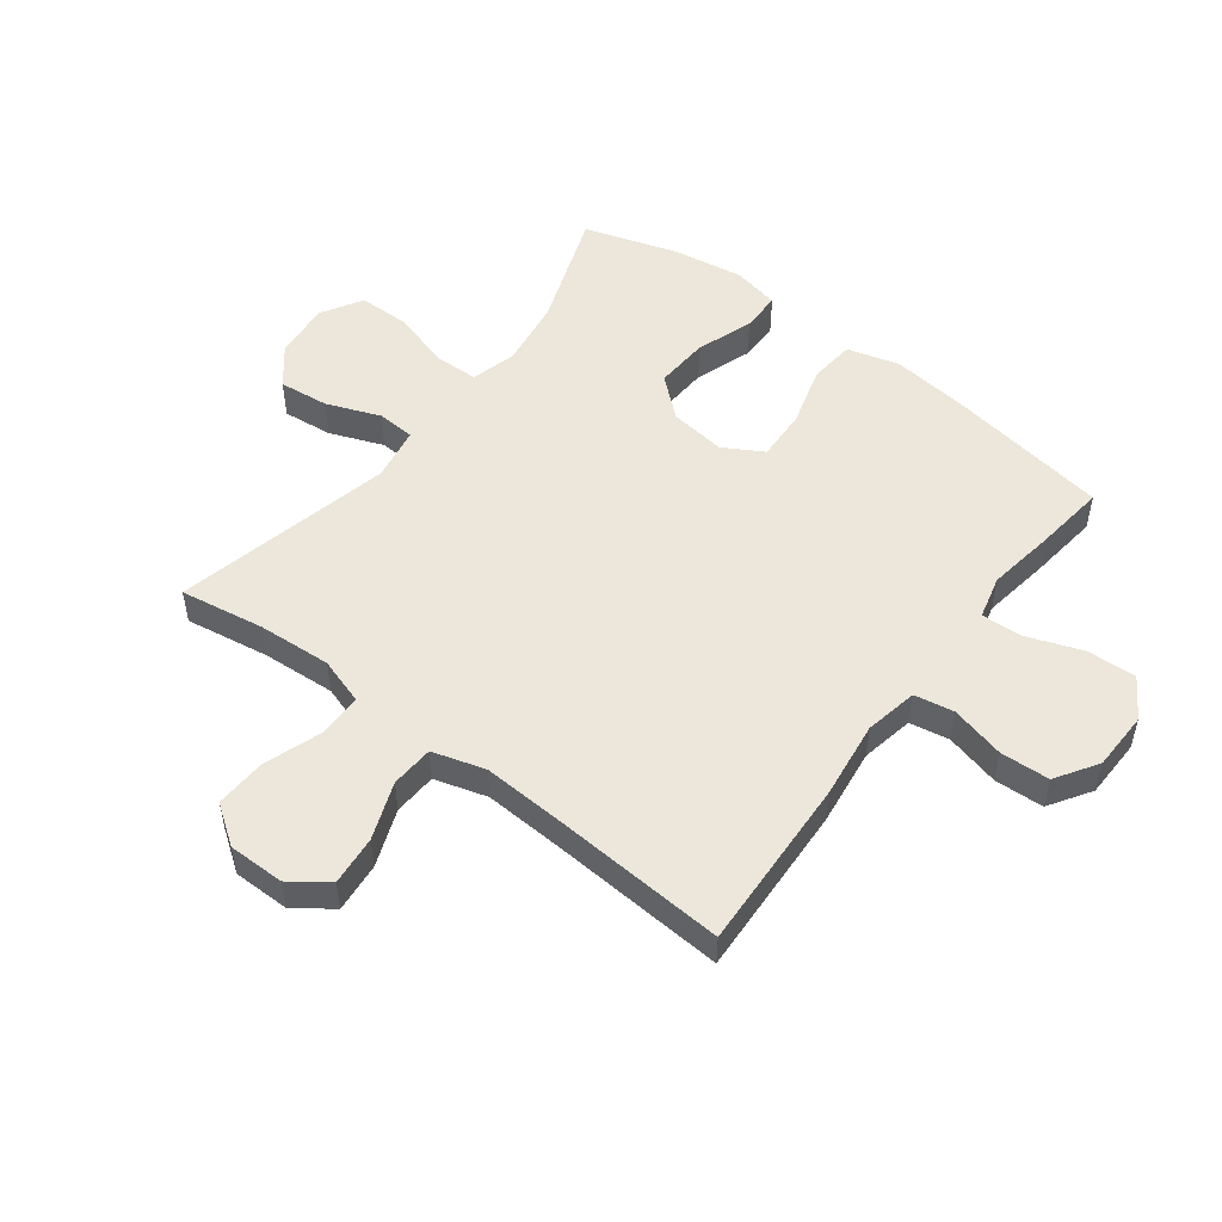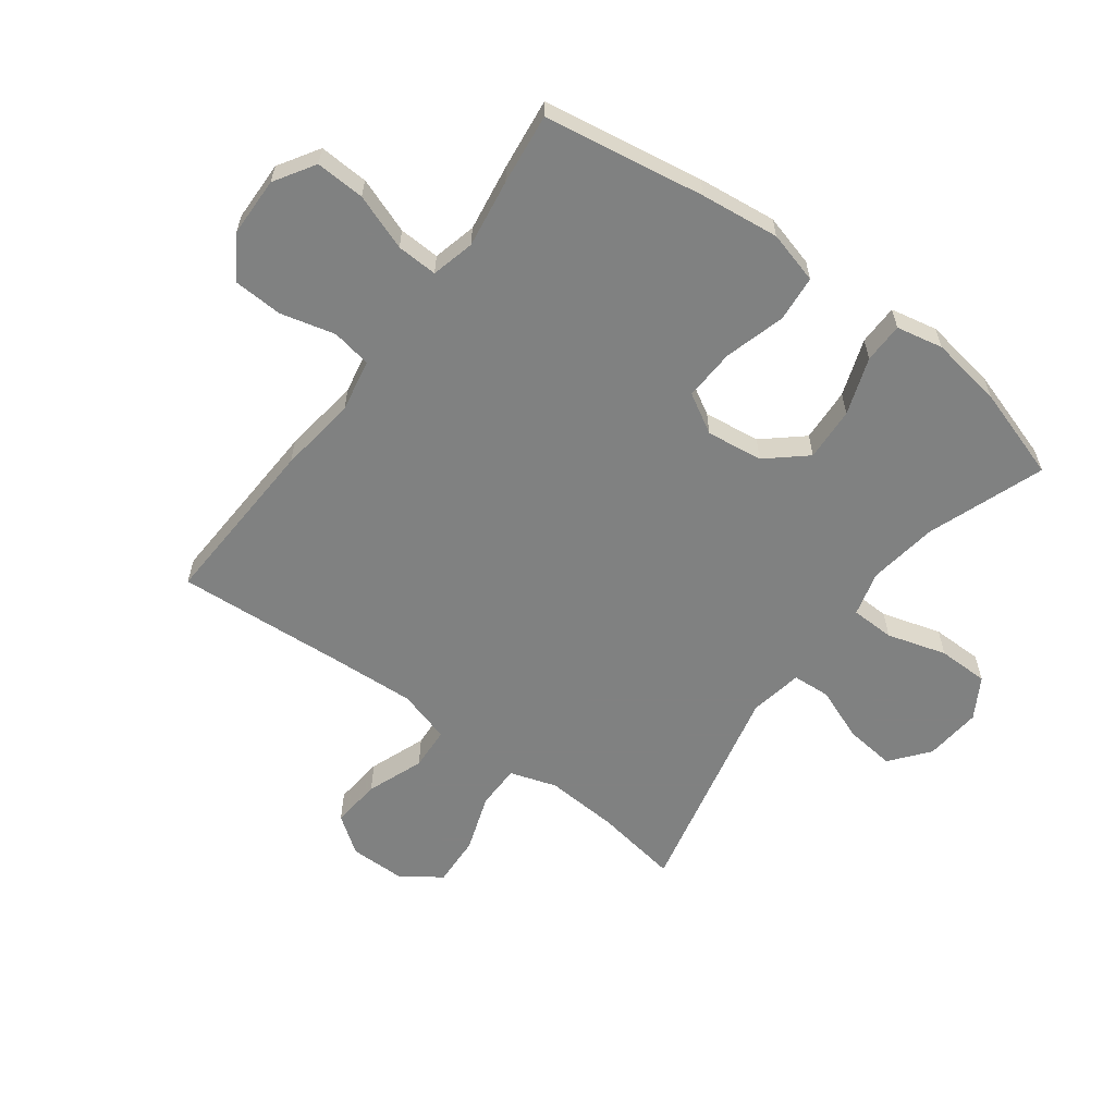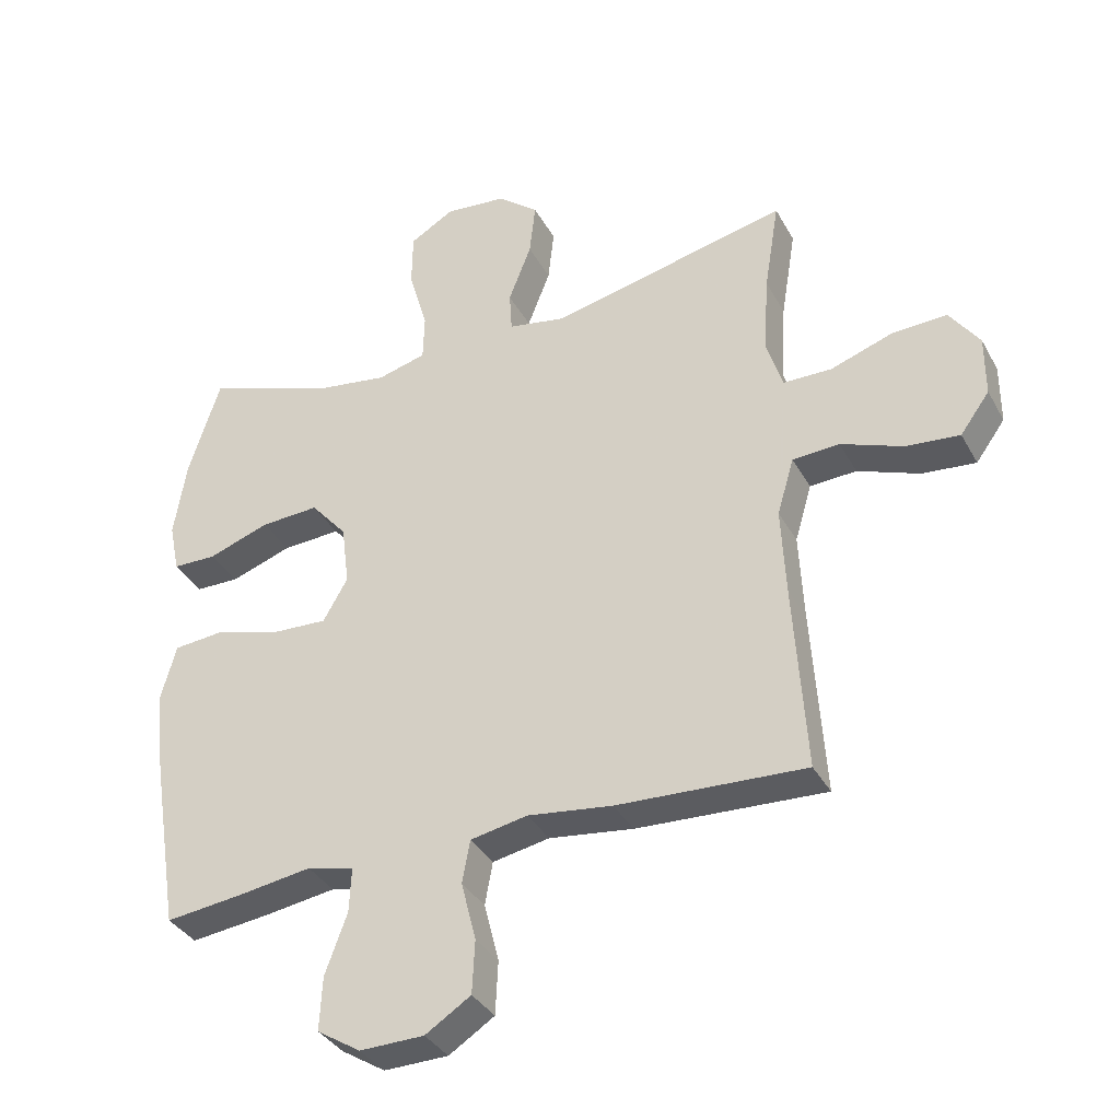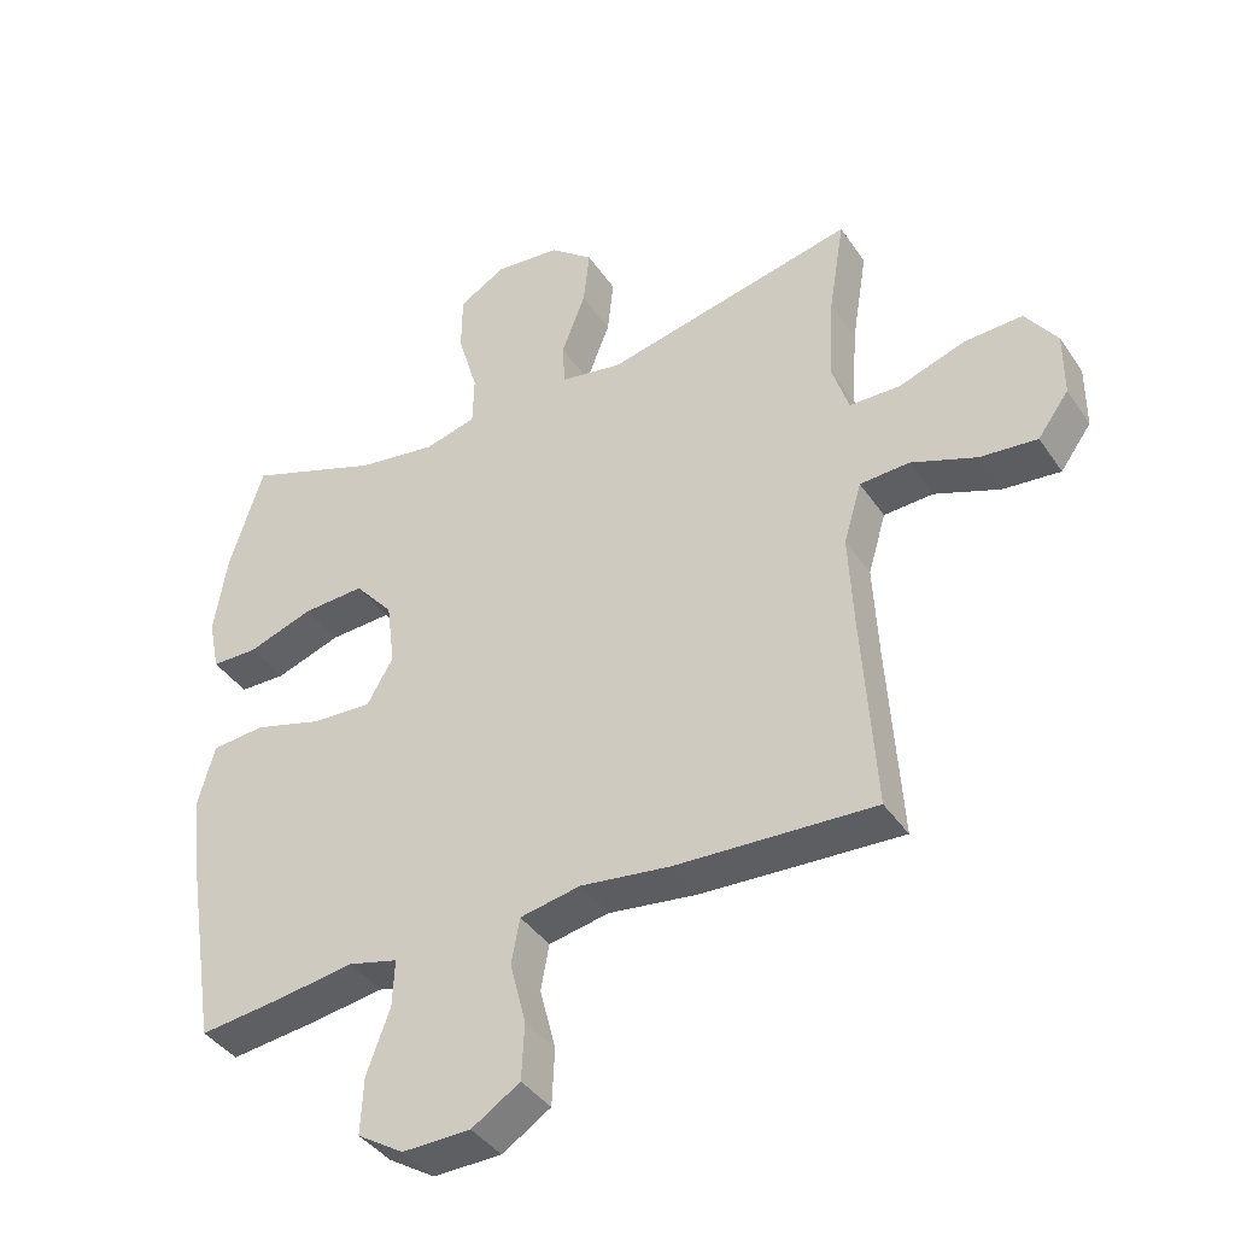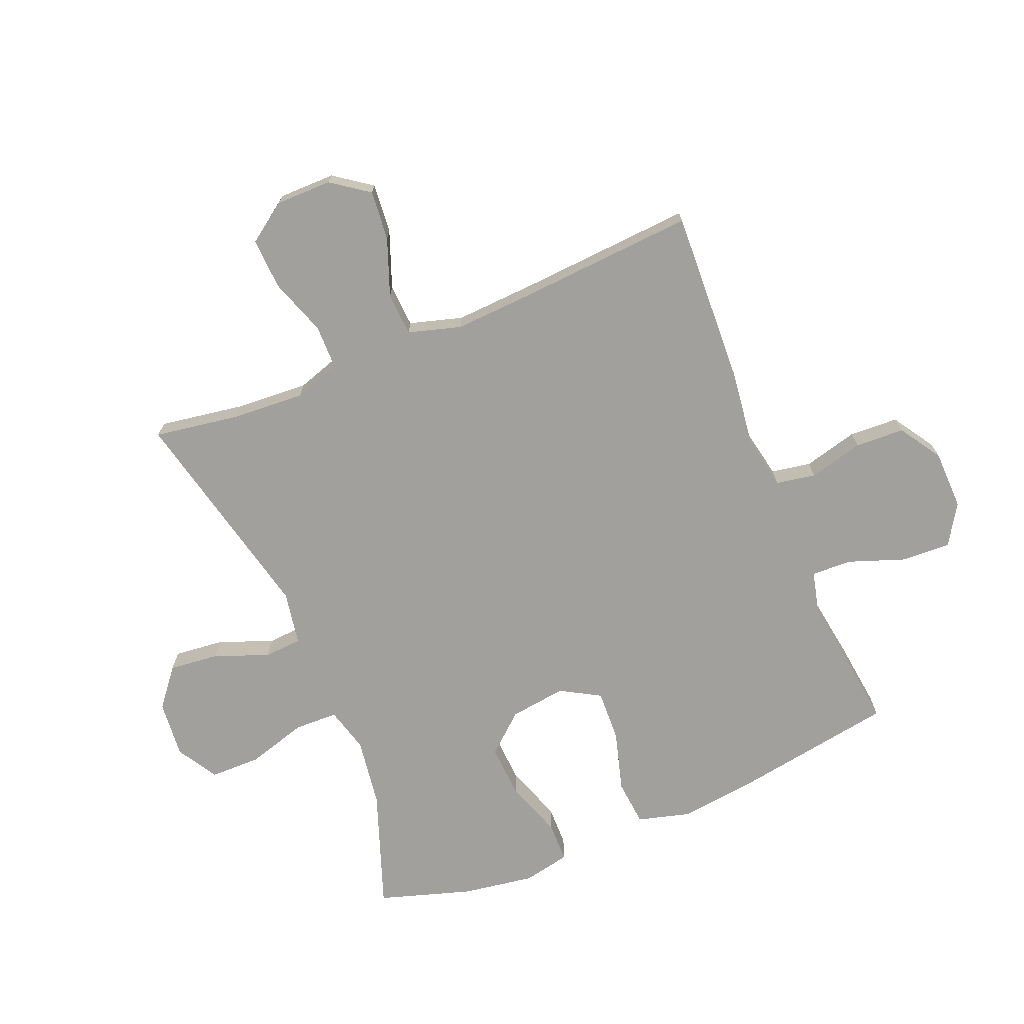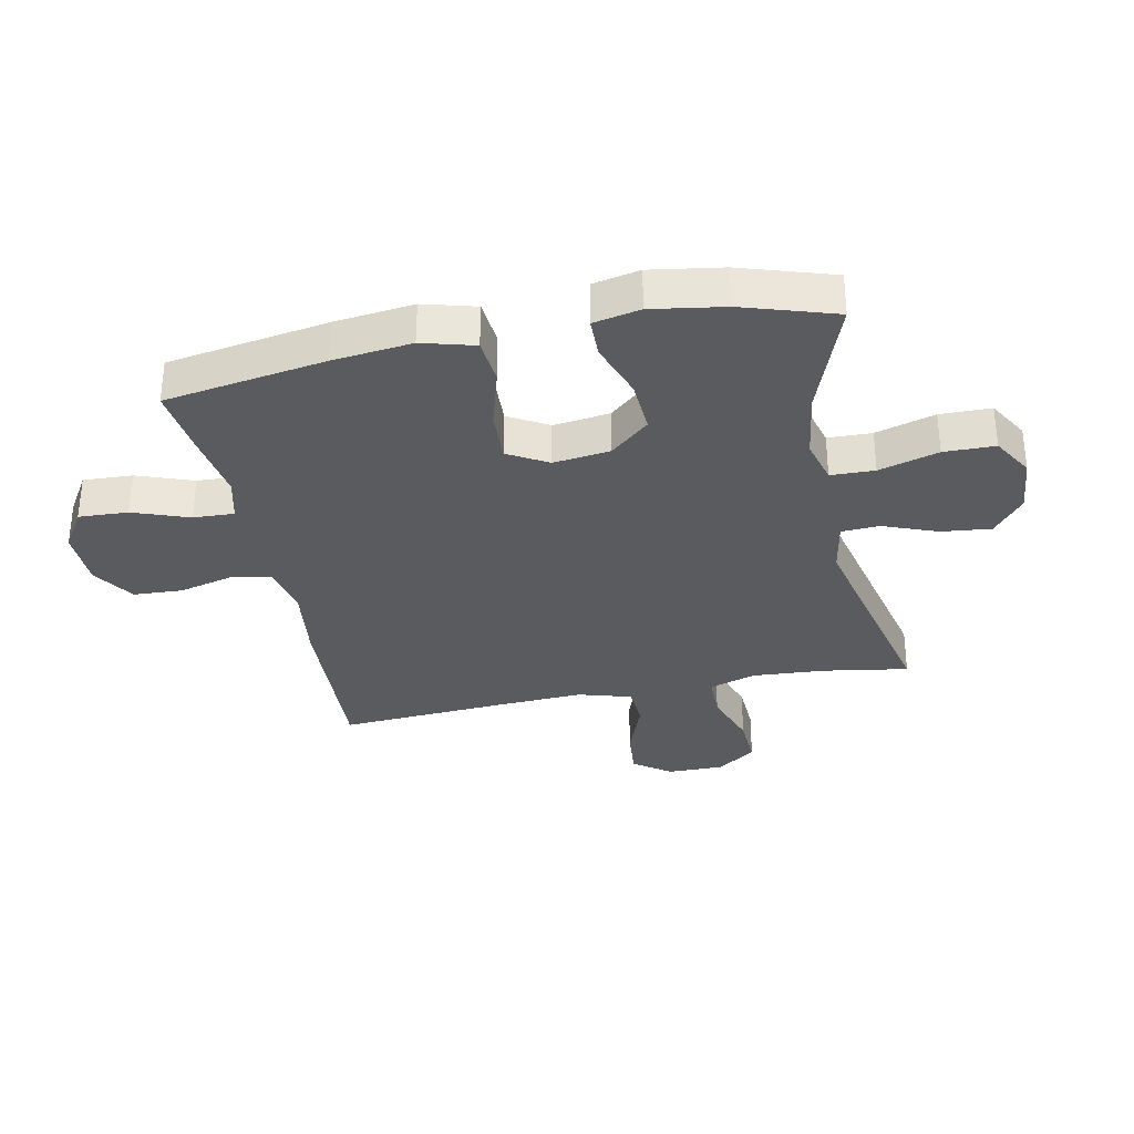
<metadata>
{"format":"obj","ext":"obj","renderer":"f3d","projection":"perspective","resolution":1024,"background":"white","views":[{"elev":51.6,"azim":127.3,"up":"+Y"},{"elev":-60.3,"azim":-126.5,"up":"+Y"},{"elev":-35.6,"azim":25.5,"up":"+Z"},{"elev":-39.9,"azim":30.7,"up":"+Z"},{"elev":-71.7,"azim":112.6,"up":"+Y"},{"elev":-32.5,"azim":-78.4,"up":"+Y"}]}
</metadata>
<code>
v -0.5 0.07 -0.5
v -0.543 0.07 -0.232
v -0.558 0.07 -0.101
v -0.534 0.07 -0.014
v -0.457 0.07 -0.007
v -0.356 0.07 -0.036
v -0.27 0.07 -0.04
v -0.232 0.07 0.026
v -0.244 0.07 0.12
v -0.3 0.07 0.185
v -0.39 0.07 0.18
v -0.485 0.07 0.147
v -0.552 0.07 0.148
v -0.568 0.07 0.226
v -0.549 0.07 0.346
v -0.5 0.07 0.5
v -0.305 0.07 0.429
v -0.19 0.07 0.412
v -0.115 0.07 0.432
v -0.113 0.07 0.505
v -0.142 0.07 0.604
v -0.141 0.07 0.689
v -0.073 0.07 0.729
v 0.022 0.07 0.72
v 0.085 0.07 0.669
v 0.076 0.07 0.586
v 0.041 0.07 0.496
v 0.045 0.07 0.433
v 0.134 0.07 0.417
v 0.5 0.07 0.5
v 0.477 0.07 0.359
v 0.469 0.07 0.237
v 0.494 0.07 0.159
v 0.568 0.07 0.158
v 0.664 0.07 0.191
v 0.749 0.07 0.195
v 0.795 0.07 0.13
v 0.795 0.07 0.036
v 0.75 0.07 -0.026
v 0.667 0.07 -0.018
v 0.572 0.07 0.018
v 0.5 0.07 0.014
v 0.474 0.07 -0.074
v 0.481 0.07 -0.21
v 0.5 0.07 -0.5
v 0.21 0.07 -0.486
v 0.08 0.07 -0.469
v -0.008 0.07 -0.486
v -0.02 0.07 -0.552
v 0.003 0.07 -0.643
v -0.001 0.07 -0.725
v -0.071 0.07 -0.77
v -0.17 0.07 -0.772
v -0.237 0.07 -0.73
v -0.233 0.07 -0.648
v -0.199 0.07 -0.555
v -0.196 0.07 -0.487
v -0.268 0.07 -0.469
v -0.382 0.07 -0.486
v -0.5 0 -0.5
v -0.543 0 -0.232
v -0.558 0 -0.101
v -0.534 0 -0.014
v -0.457 0 -0.007
v -0.356 0 -0.036
v -0.27 0 -0.04
v -0.232 0 0.026
v -0.244 0 0.12
v -0.3 0 0.185
v -0.39 0 0.18
v -0.485 0 0.147
v -0.552 0 0.148
v -0.568 0 0.226
v -0.549 0 0.346
v -0.5 0 0.5
v -0.305 0 0.429
v -0.19 0 0.412
v -0.115 0 0.432
v -0.113 0 0.505
v -0.142 0 0.604
v -0.141 0 0.689
v -0.073 0 0.729
v 0.022 0 0.72
v 0.085 0 0.669
v 0.076 0 0.586
v 0.041 0 0.496
v 0.045 0 0.433
v 0.134 0 0.417
v 0.5 0 0.5
v 0.477 0 0.359
v 0.469 0 0.237
v 0.494 0 0.159
v 0.568 0 0.158
v 0.664 0 0.191
v 0.749 0 0.195
v 0.795 0 0.13
v 0.795 0 0.036
v 0.75 0 -0.026
v 0.667 0 -0.018
v 0.572 0 0.018
v 0.5 0 0.014
v 0.474 0 -0.074
v 0.481 0 -0.21
v 0.5 0 -0.5
v 0.21 0 -0.486
v 0.08 0 -0.469
v -0.008 0 -0.486
v -0.02 0 -0.552
v 0.003 0 -0.643
v -0.001 0 -0.725
v -0.071 0 -0.77
v -0.17 0 -0.772
v -0.237 0 -0.73
v -0.233 0 -0.648
v -0.199 0 -0.555
v -0.196 0 -0.487
v -0.268 0 -0.469
v -0.382 0 -0.486
f 58 59 1 2
f 57 58 2 3
f 53 54 55 56
f 53 56 57
f 52 53 57
f 49 50 51 52
f 48 49 52 57
f 47 48 57 3
f 44 45 46 47
f 43 44 47 3
f 38 39 40 41
f 38 41 42
f 37 38 42
f 34 35 36 37
f 33 34 37 42
f 32 33 42 43
f 29 30 31
f 29 31 32
f 28 29 32 43
f 24 25 26 27
f 24 27 28
f 23 24 28
f 20 21 22 23
f 19 20 23 28
f 18 19 28 43
f 14 15 16 17
f 11 12 13 14
f 10 11 14 17
f 9 10 17 18
f 3 4 5 6
f 3 6 7
f 43 3 7
f 8 9 18 43
f 7 8 43
f 61 60 118 117
f 62 61 117 116
f 115 114 113 112
f 116 115 112
f 116 112 111
f 111 110 109 108
f 116 111 108 107
f 62 116 107 106
f 106 105 104 103
f 62 106 103 102
f 100 99 98 97
f 101 100 97
f 101 97 96
f 96 95 94 93
f 101 96 93 92
f 102 101 92 91
f 90 89 88
f 91 90 88
f 102 91 88 87
f 86 85 84 83
f 87 86 83
f 87 83 82
f 82 81 80 79
f 87 82 79 78
f 102 87 78 77
f 76 75 74 73
f 73 72 71 70
f 76 73 70 69
f 77 76 69 68
f 65 64 63 62
f 66 65 62
f 66 62 102
f 102 77 68 67
f 102 67 66
f 1 60 61 2
f 2 61 62 3
f 3 62 63 4
f 4 63 64 5
f 5 64 65 6
f 6 65 66 7
f 7 66 67 8
f 8 67 68 9
f 9 68 69 10
f 10 69 70 11
f 11 70 71 12
f 12 71 72 13
f 13 72 73 14
f 14 73 74 15
f 15 74 75 16
f 16 75 76 17
f 17 76 77 18
f 18 77 78 19
f 19 78 79 20
f 20 79 80 21
f 21 80 81 22
f 22 81 82 23
f 23 82 83 24
f 24 83 84 25
f 25 84 85 26
f 26 85 86 27
f 27 86 87 28
f 28 87 88 29
f 29 88 89 30
f 30 89 90 31
f 31 90 91 32
f 32 91 92 33
f 33 92 93 34
f 34 93 94 35
f 35 94 95 36
f 36 95 96 37
f 37 96 97 38
f 38 97 98 39
f 39 98 99 40
f 40 99 100 41
f 41 100 101 42
f 42 101 102 43
f 43 102 103 44
f 44 103 104 45
f 45 104 105 46
f 46 105 106 47
f 47 106 107 48
f 48 107 108 49
f 49 108 109 50
f 50 109 110 51
f 51 110 111 52
f 52 111 112 53
f 53 112 113 54
f 54 113 114 55
f 55 114 115 56
f 56 115 116 57
f 57 116 117 58
f 58 117 118 59
f 59 118 60 1

</code>
